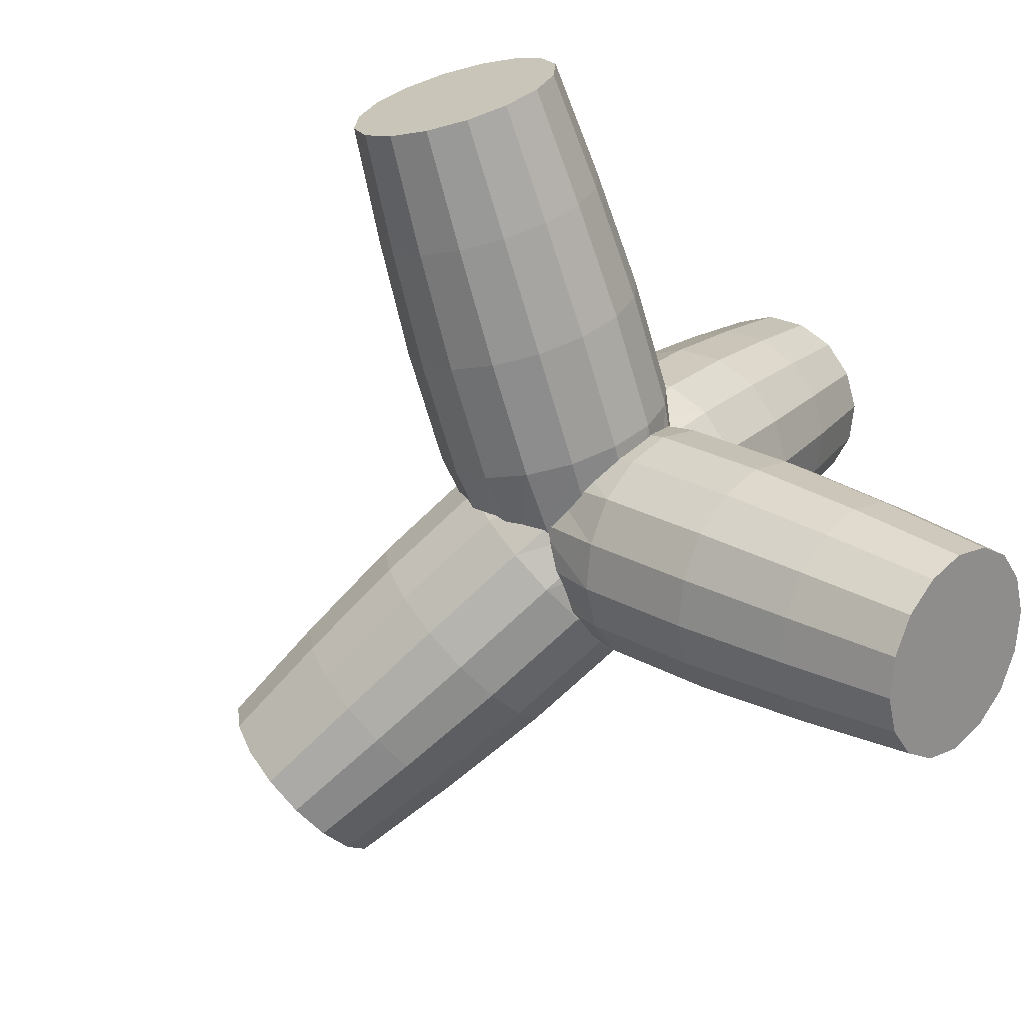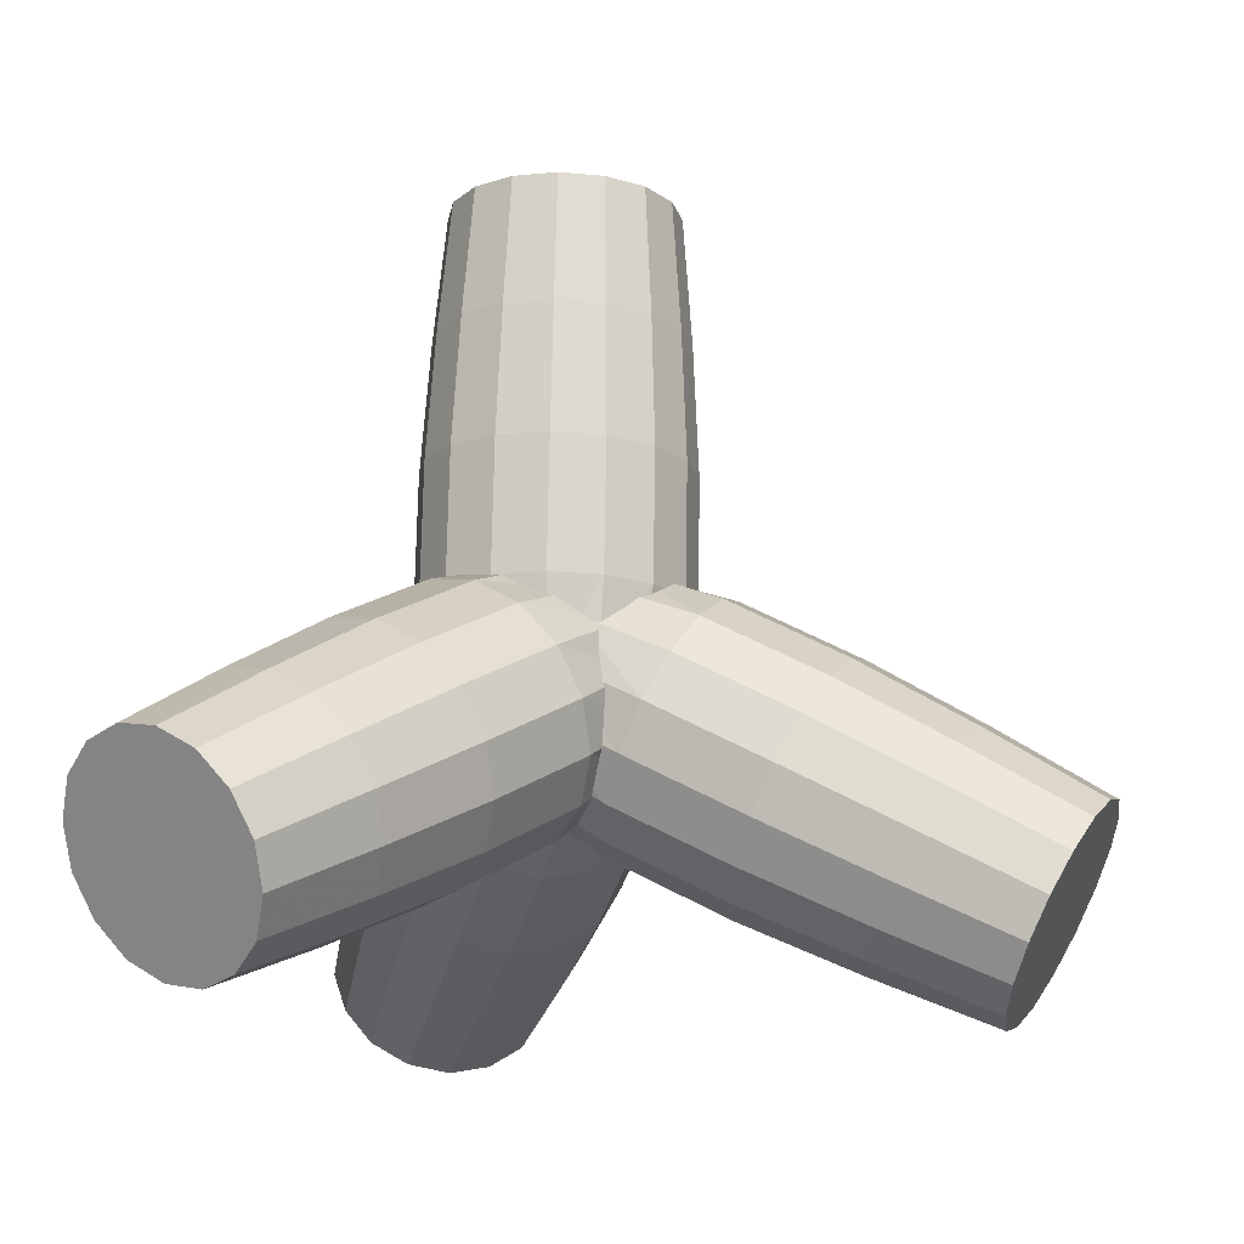
<metadata>
{"format":"obj","ext":"obj","renderer":"f3d","projection":"perspective","resolution":1024,"background":"white","views":[{"elev":-76.1,"azim":-45.6,"up":"+Z"},{"elev":-14.0,"azim":-177.7,"up":"+Y"}]}
</metadata>
<code>
v 0.6782 2.601 0.1663
v 0.151 2.824 0.4496
v -0.4404 2.601 0.5419
v -0.7495 2.063 0.3891
v -0.5953 1.526 0.08071
v -0.06803 1.303 -0.2026
v 0.5234 1.526 -0.2949
v 0.8325 2.063 -0.1421
v 1.243 1.992 1.599
v 0.6447 2.245 1.92
v -0.02607 1.992 2.025
v -0.3766 1.382 1.851
v -0.2017 0.7728 1.502
v 0.3963 0.5203 1.18
v 1.067 0.7728 1.076
v 1.418 1.382 1.249
v 1.68 1.135 3.204
v 1.168 1.351 3.479
v 0.5938 1.135 3.568
v 0.2937 0.6129 3.42
v 0.4434 0.09098 3.12
v 0.9554 -0.1252 2.845
v 1.53 0.09098 2.756
v 1.83 0.6129 2.904
v -0.02711 2.161 -0.08073
v 1.062 0.6129 3.162
v 0.9086 1.809 2.706
v 1.453 1.293 3.355
v 1.472 1.571 2.403
v 0.2769 1.571 2.805
v 0.8666 1.293 3.552
v -0.05327 0.9969 2.641
v 0.3949 0.8945 3.52
v 0.1115 0.4228 2.312
v 0.3138 0.3313 3.279
v 0.6747 0.185 2.009
v 0.6708 -0.06689 2.969
v 1.306 0.4228 1.911
v 1.257 -0.06689 2.772
v 1.636 0.9969 2.074
v 1.729 0.3313 2.804
v 1.81 0.8945 3.045
v 0.3808 2.505 -0.0533
v 0.04304 2.648 0.1282
v -0.3358 2.505 0.1873
v -0.5338 2.161 0.08941
v -0.435 1.817 -0.1082
v -0.09725 1.674 -0.2897
v 0.2816 1.817 -0.3488
v 0.4796 2.161 -0.2509
v 1.123 1.039 3.345
v 1.418 0.9139 3.186
v 0.7918 0.9139 3.396
v 0.6187 0.6129 3.311
v 0.7051 0.3119 3.138
v 1 0.1872 2.979
v 1.332 0.3119 2.928
v 1.505 0.6129 3.013
v 0.4541 2.781 0.3275
v 0.3718 2.636 1.107
v 0.9771 2.176 1.776
v 0.9718 2.383 0.785
v -0.1644 2.781 0.5352
v -0.3012 2.383 1.212
v 0.2926 2.176 2.006
v -0.6624 2.361 0.5018
v -0.6529 1.771 1.038
v -0.2584 1.711 1.969
v -0.748 1.766 0.2467
v -0.4774 1.159 0.6875
v -0.3531 1.054 1.686
v -0.3712 1.346 -0.0805
v 0.1226 0.9059 0.3651
v 0.06384 0.5884 1.324
v 0.2474 1.346 -0.2882
v 0.7956 1.159 0.2601
v 0.7483 0.5884 1.095
v 0.7454 1.766 -0.2547
v 1.147 1.771 0.434
v 1.299 1.054 1.132
v 0.831 2.361 0.000323
v 1.394 1.711 1.414
v 0.7054 2.568 0.9628
v 0.01858 2.568 1.193
v -0.5343 2.101 1.156
v -0.6294 1.441 0.873
v -0.211 0.9743 0.5097
v 0.4758 0.9743 0.2791
v 1.029 1.441 0.3163
v 1.124 2.101 0.5995
v 1.222 1.745 2.57
v 0.577 1.745 2.787
v 0.05811 1.307 2.752
v -0.03113 0.6872 2.486
v 0.3616 0.2491 2.145
v 1.006 0.2491 1.929
v 1.525 0.6872 1.963
v 1.614 1.307 2.229
v 0.271 2.679 0.06666
v -0.1759 2.679 0.2167
v -0.5356 2.376 0.1925
v -0.5975 1.946 0.008271
v -0.3252 1.643 -0.2281
v 0.1217 1.643 -0.3782
v 0.4814 1.946 -0.354
v 0.5433 2.376 -0.1697
v 1.322 1.066 3.291
v 0.9317 1.066 3.422
v 0.6172 0.8006 3.401
v 0.5631 0.4252 3.24
v 0.8011 0.1597 3.033
v 1.192 0.1597 2.902
v 1.506 0.4252 2.923
v 1.56 0.8006 3.084
v -0.5388 2.647 0.4958
v -0.5368 2.863 -0.105
v -0.3123 2.647 -0.6623
v 0.003251 2.124 -0.8496
v 0.225 1.601 -0.5572
v 0.223 1.385 0.04361
v -0.001523 1.601 0.6009
v -0.3171 2.124 0.7882
v -2.026 1.951 0.2856
v -2.024 2.196 -0.3958
v -1.769 1.951 -1.028
v -1.411 1.358 -1.24
v -1.16 0.7651 -0.9087
v -1.162 0.5195 -0.2273
v -1.417 0.7651 0.4048
v -1.775 1.358 0.6172
v -3.586 0.9995 -0.1177
v -3.585 1.21 -0.701
v -3.367 0.9995 -1.242
v -3.06 0.492 -1.424
v -2.845 -0.01552 -1.14
v -2.847 -0.2257 -0.5568
v -3.065 -0.01552 -0.01566
v -3.371 0.492 0.1662
v 0.0487 2.234 0.009524
v -3.216 0.492 -0.6289
v -2.812 1.714 -0.5499
v -3.615 1.153 -0.392
v -2.814 1.482 0.09183
v -2.572 1.482 -1.145
v -3.496 1.153 -0.9987
v -2.235 0.9241 -1.345
v -3.213 0.7658 -1.389
v -1.998 0.3658 -1.033
v -2.932 0.2182 -1.334
v -2 0.1346 -0.3912
v -2.817 -0.169 -0.8658
v -2.24 0.3658 0.2041
v -2.935 -0.169 -0.2591
v -2.577 0.9241 0.4041
v -3.218 0.2182 0.1309
v -3.5 0.7658 0.07587
v -0.1959 2.569 0.3468
v -0.1947 2.707 -0.03807
v -0.05084 2.569 -0.3951
v 0.1513 2.234 -0.5151
v 0.2933 1.899 -0.3278
v 0.2921 1.76 0.05712
v 0.1482 1.899 0.4141
v -0.0539 2.234 0.5341
v -3.428 0.9059 -0.6705
v -3.43 0.7847 -0.3341
v -3.303 0.7847 -0.9826
v -3.126 0.492 -1.087
v -3.002 0.1993 -0.9238
v -3.003 0.07805 -0.5873
v -3.129 0.1993 -0.2752
v -3.305 0.492 -0.1703
v -0.5781 2.822 0.2194
v -1.206 2.636 -0.2359
v -2.059 2.13 -0.03485
v -1.208 2.39 0.4478
v -0.4529 2.822 -0.421
v -0.9505 2.39 -0.87
v -1.92 2.13 -0.7435
v -0.1543 2.413 -0.8328
v -0.5915 1.795 -1.083
v -1.59 1.678 -1.199
v 0.1428 1.835 -0.7747
v -0.3391 1.2 -0.7505
v -1.261 1.038 -1.135
v 0.2643 1.426 -0.2807
v -0.3414 0.9539 -0.06677
v -1.127 0.5858 -0.5882
v 0.1391 1.426 0.3596
v -0.5969 1.2 0.5674
v -1.265 0.5858 0.1204
v -0.1595 1.835 0.7714
v -0.956 1.795 0.7806
v -1.596 1.038 0.576
v -0.4566 2.413 0.7133
v -1.925 1.678 0.5117
v -1.241 2.57 0.1263
v -1.102 2.57 -0.5847
v -0.7708 2.116 -1.042
v -0.4409 1.474 -0.9773
v -0.306 1.02 -0.4289
v -0.4451 1.02 0.2821
v -0.7766 1.474 0.7392
v -1.106 2.116 0.6747
v -2.845 1.651 -0.21
v -2.714 1.651 -0.8773
v -2.403 1.225 -1.306
v -2.094 0.6229 -1.246
v -1.967 0.1969 -0.7311
v -2.097 0.1969 -0.06377
v -2.409 0.6229 0.3653
v -2.718 1.225 0.3048
v -0.2556 2.738 0.1902
v -0.1651 2.738 -0.2725
v 0.0506 2.443 -0.5699
v 0.2652 2.025 -0.5279
v 0.353 1.73 -0.1711
v 0.2625 1.73 0.2915
v 0.04679 2.025 0.589
v -0.1678 2.443 0.547
v -3.482 0.9327 -0.471
v -3.403 0.9327 -0.8754
v -3.214 0.6745 -1.135
v -3.026 0.3095 -1.099
v -2.95 0.05131 -0.7868
v -3.029 0.05131 -0.3824
v -3.217 0.3095 -0.1224
v -3.405 0.6745 -0.1591
v -0.2006 2.618 -0.6807
v 0.32 2.838 -0.3837
v 0.7057 2.618 0.07493
v 0.7307 2.085 0.4266
v 0.3803 1.553 0.4652
v -0.1403 1.332 0.1682
v -0.526 1.553 -0.2905
v -0.551 2.085 -0.6421
v 0.7151 1.978 -1.903
v 1.306 2.228 -1.566
v 1.743 1.978 -1.046
v 1.771 1.374 -0.6467
v 1.374 0.7698 -0.6029
v 0.7835 0.5196 -0.9397
v 0.346 0.7698 -1.46
v 0.3177 1.374 -1.859
v 1.841 1.087 -3.103
v 2.347 1.301 -2.814
v 2.721 1.087 -2.369
v 2.746 0.57 -2.028
v 2.405 0.05292 -1.99
v 1.9 -0.1612 -2.279
v 1.525 0.05292 -2.724
v 1.501 0.57 -3.065
v -0.04683 2.187 0.05616
v 2.123 0.57 -2.547
v 1.831 1.775 -2.196
v 2.092 1.243 -2.991
v 1.275 1.54 -2.513
v 2.243 1.54 -1.706
v 2.566 1.243 -2.595
v 2.269 0.9711 -1.33
v 2.782 0.8489 -2.171
v 1.895 0.4023 -1.289
v 2.611 0.291 -1.966
v 1.339 0.1667 -1.606
v 2.155 -0.1035 -2.102
v 0.9271 0.4023 -2.096
v 1.68 -0.1035 -2.498
v 0.9004 0.9711 -2.472
v 1.465 0.291 -2.922
v 1.635 0.8489 -3.127
v -0.2329 2.528 -0.3109
v 0.1006 2.669 -0.1206
v 0.3477 2.528 0.1732
v 0.3637 2.187 0.3985
v 0.1392 1.846 0.4232
v -0.1942 1.704 0.233
v -0.4414 1.846 -0.06087
v -0.4574 2.187 -0.2861
v 2.252 0.9917 -2.701
v 1.961 0.8682 -2.867
v 2.468 0.8682 -2.444
v 2.482 0.57 -2.247
v 2.286 0.2718 -2.226
v 1.994 0.1482 -2.392
v 1.778 0.2718 -2.649
v 1.764 0.57 -2.846
v 0.05649 2.796 -0.5772
v 0.7618 2.636 -0.9136
v 1.008 2.16 -1.772
v 0.1694 2.385 -1.252
v 0.5577 2.796 -0.1593
v 1.201 2.385 -0.3916
v 1.562 2.16 -1.31
v 0.7848 2.379 0.2887
v 1.229 1.78 0.008528
v 1.813 1.7 -0.814
v 0.6048 1.791 0.5046
v 0.8304 1.174 0.0525
v 1.614 1.048 -0.5752
v 0.1232 1.374 0.3617
v 0.238 0.9225 -0.2855
v 1.081 0.5871 -0.7333
v -0.378 1.374 -0.05618
v -0.2009 1.174 -0.8074
v 0.5269 0.5871 -1.196
v -0.6051 1.791 -0.5043
v -0.2294 1.78 -1.208
v 0.2756 1.048 -1.691
v -0.4251 2.379 -0.7201
v 0.4747 1.7 -1.93
v 0.4629 2.569 -1.121
v 1.019 2.569 -0.6568
v 1.271 2.106 -0.1593
v 1.072 1.453 0.08029
v 0.5369 0.9902 -0.07833
v -0.01948 0.9902 -0.5423
v -0.2717 1.453 -1.04
v -0.07187 2.106 -1.279
v 1.55 1.712 -2.39
v 2.072 1.712 -1.955
v 2.309 1.278 -1.488
v 2.122 0.6642 -1.263
v 1.62 0.2303 -1.412
v 1.097 0.2303 -1.847
v 0.8608 0.6642 -2.314
v 1.048 1.278 -2.539
v -0.07093 2.7 -0.283
v 0.2911 2.7 0.0189
v 0.4552 2.4 0.3426
v 0.3252 1.974 0.4985
v -0.02273 1.673 0.3953
v -0.3848 1.673 0.09343
v -0.5489 1.974 -0.2303
v -0.4189 2.4 -0.3862
v 2.102 1.019 -2.843
v 2.419 1.019 -2.579
v 2.562 0.7559 -2.296
v 2.449 0.384 -2.16
v 2.144 0.121 -2.25
v 1.828 0.121 -2.514
v 1.684 0.384 -2.797
v 1.798 0.7559 -2.933
v 0.617 1.952 -0.639
v 0.02735 1.95 -0.8841
v -0.5628 1.933 -0.6408
v -0.8078 1.911 -0.05142
v -0.5641 1.896 0.5387
v 0.0256 1.899 0.7839
v 0.6158 1.915 0.5405
v 0.8608 1.937 -0.04885
v 0.6696 3.606 -0.6675
v 0.000812 3.604 -0.9456
v -0.6685 3.584 -0.6695
v -0.9464 3.56 -0.001121
v -0.6699 3.544 0.6682
v -0.001164 3.546 0.9462
v 0.6682 3.565 0.6702
v 0.946 3.59 0.001787
v 0.5431 5.467 -0.5144
v -0.02944 5.465 -0.7524
v -0.6025 5.448 -0.5161
v -0.8404 5.427 0.05612
v -0.6037 5.413 0.6291
v -0.03114 5.415 0.8672
v 0.5419 5.432 0.6309
v 0.7798 5.453 0.05861
v 0.03029 1.688 -0.05736
v -0.03029 5.44 0.05736
v -0.01433 4.537 -0.8619
v 0.2795 5.468 -0.688
v 0.6155 4.539 -0.6
v -0.6447 4.518 -0.602
v -0.3385 5.458 -0.6889
v -0.9064 4.495 0.02753
v -0.776 5.438 -0.2527
v -0.646 4.48 0.6578
v -0.7767 5.419 0.3651
v -0.01619 4.482 0.9197
v -0.3401 5.412 0.8027
v 0.6142 4.5 0.6598
v 0.278 5.422 0.8037
v 0.8759 4.524 0.03027
v 0.7155 5.443 0.3674
v 0.7161 5.462 -0.2504
v 0.4086 1.705 -0.4346
v 0.03085 1.704 -0.5916
v -0.3472 1.693 -0.4357
v -0.5042 1.679 -0.05818
v -0.348 1.67 0.3198
v 0.02973 1.671 0.4769
v 0.4078 1.682 0.321
v 0.5647 1.696 -0.05654
v -0.0298 5.454 -0.4097
v 0.3004 5.456 -0.2724
v -0.3603 5.445 -0.2734
v -0.4975 5.433 0.05664
v -0.361 5.425 0.3871
v -0.03078 5.426 0.5244
v 0.2997 5.435 0.3881
v 0.4369 5.448 0.05808
v 0.3535 1.953 -0.8369
v 0.01602 2.662 -0.9775
v 0.3617 3.607 -0.8703
v 0.6871 2.664 -0.6985
v -0.2989 1.943 -0.8379
v -0.6556 2.643 -0.7006
v -0.3602 3.596 -0.8714
v -0.7607 1.921 -0.3775
v -0.9344 2.618 -0.02992
v -0.8713 3.572 -0.3619
v -0.7614 1.901 0.2748
v -0.657 2.602 0.6416
v -0.872 3.55 0.3598
v -0.3006 1.895 0.7367
v 0.01404 2.604 0.9206
v -0.3621 3.542 0.8709
v 0.3519 1.905 0.7377
v 0.6857 2.623 0.6437
v 0.3599 3.554 0.872
v 0.8137 1.927 0.2772
v 0.9644 2.648 -0.027
v 0.8709 3.578 0.3625
v 0.8144 1.947 -0.375
v 0.8717 3.6 -0.3592
v 0.3781 2.666 -0.902
v -0.3462 2.654 -0.9031
v -0.859 2.63 -0.3919
v -0.8597 2.608 0.3323
v -0.3481 2.6 0.8451
v 0.3763 2.612 0.8462
v 0.889 2.636 0.335
v 0.8898 2.658 -0.3892
v 0.3255 4.54 -0.791
v -0.3544 4.529 -0.7921
v -0.8356 4.506 -0.3122
v -0.8363 4.486 0.3675
v -0.3561 4.479 0.8488
v 0.3238 4.49 0.8499
v 0.8051 4.512 0.37
v 0.8058 4.533 -0.3097
v 0.2666 1.709 -0.6258
v -0.2048 1.701 -0.6265
v -0.5384 1.686 -0.2938
v -0.5389 1.671 0.1774
v -0.206 1.666 0.511
v 0.2654 1.674 0.5118
v 0.599 1.69 0.1791
v 0.5995 1.704 -0.2921
v 0.1763 5.459 -0.4395
v -0.2358 5.452 -0.4402
v -0.5275 5.438 -0.1494
v -0.5279 5.426 0.2626
v -0.2368 5.422 0.5543
v 0.1752 5.428 0.5549
v 0.4669 5.442 0.2641
v 0.4673 5.454 -0.1478
f 1 59 83 62
f 59 2 60 83
f 83 60 10 61
f 62 83 61 9
f 2 63 84 60
f 63 3 64 84
f 84 64 11 65
f 60 84 65 10
f 3 66 85 64
f 66 4 67 85
f 85 67 12 68
f 64 85 68 11
f 4 69 86 67
f 69 5 70 86
f 86 70 13 71
f 67 86 71 12
f 5 72 87 70
f 72 6 73 87
f 87 73 14 74
f 70 87 74 13
f 6 75 88 73
f 75 7 76 88
f 88 76 15 77
f 73 88 77 14
f 7 78 89 76
f 78 8 79 89
f 89 79 16 80
f 76 89 80 15
f 8 81 90 79
f 81 1 62 90
f 90 62 9 82
f 79 90 82 16
f 9 61 91 29
f 61 10 27 91
f 91 27 18 28
f 29 91 28 17
f 10 65 92 27
f 65 11 30 92
f 92 30 19 31
f 27 92 31 18
f 11 68 93 30
f 68 12 32 93
f 93 32 20 33
f 30 93 33 19
f 12 71 94 32
f 71 13 34 94
f 94 34 21 35
f 32 94 35 20
f 13 74 95 34
f 74 14 36 95
f 95 36 22 37
f 34 95 37 21
f 14 77 96 36
f 77 15 38 96
f 96 38 23 39
f 36 96 39 22
f 15 80 97 38
f 80 16 40 97
f 97 40 24 41
f 38 97 41 23
f 16 82 98 40
f 82 9 29 98
f 98 29 17 42
f 40 98 42 24
f 2 59 99 44
f 1 43 99 59
f 25 44 99 43
f 3 63 100 45
f 2 44 100 63
f 25 45 100 44
f 4 66 101 46
f 3 45 101 66
f 25 46 101 45
f 5 69 102 47
f 4 46 102 69
f 25 47 102 46
f 6 72 103 48
f 5 47 103 72
f 25 48 103 47
f 7 75 104 49
f 6 48 104 75
f 25 49 104 48
f 8 78 105 50
f 7 49 105 78
f 25 50 105 49
f 1 81 106 43
f 8 50 106 81
f 25 43 106 50
f 17 28 107 52
f 18 51 107 28
f 26 52 107 51
f 18 31 108 51
f 19 53 108 31
f 26 51 108 53
f 19 33 109 53
f 20 54 109 33
f 26 53 109 54
f 20 35 110 54
f 21 55 110 35
f 26 54 110 55
f 21 37 111 55
f 22 56 111 37
f 26 55 111 56
f 22 39 112 56
f 23 57 112 39
f 26 56 112 57
f 23 41 113 57
f 24 58 113 41
f 26 57 113 58
f 24 42 114 58
f 17 52 114 42
f 26 58 114 52
f 115 173 197 176
f 173 116 174 197
f 197 174 124 175
f 176 197 175 123
f 116 177 198 174
f 177 117 178 198
f 198 178 125 179
f 174 198 179 124
f 117 180 199 178
f 180 118 181 199
f 199 181 126 182
f 178 199 182 125
f 118 183 200 181
f 183 119 184 200
f 200 184 127 185
f 181 200 185 126
f 119 186 201 184
f 186 120 187 201
f 201 187 128 188
f 184 201 188 127
f 120 189 202 187
f 189 121 190 202
f 202 190 129 191
f 187 202 191 128
f 121 192 203 190
f 192 122 193 203
f 203 193 130 194
f 190 203 194 129
f 122 195 204 193
f 195 115 176 204
f 204 176 123 196
f 193 204 196 130
f 123 175 205 143
f 175 124 141 205
f 205 141 132 142
f 143 205 142 131
f 124 179 206 141
f 179 125 144 206
f 206 144 133 145
f 141 206 145 132
f 125 182 207 144
f 182 126 146 207
f 207 146 134 147
f 144 207 147 133
f 126 185 208 146
f 185 127 148 208
f 208 148 135 149
f 146 208 149 134
f 127 188 209 148
f 188 128 150 209
f 209 150 136 151
f 148 209 151 135
f 128 191 210 150
f 191 129 152 210
f 210 152 137 153
f 150 210 153 136
f 129 194 211 152
f 194 130 154 211
f 211 154 138 155
f 152 211 155 137
f 130 196 212 154
f 196 123 143 212
f 212 143 131 156
f 154 212 156 138
f 116 173 213 158
f 115 157 213 173
f 139 158 213 157
f 117 177 214 159
f 116 158 214 177
f 139 159 214 158
f 118 180 215 160
f 117 159 215 180
f 139 160 215 159
f 119 183 216 161
f 118 160 216 183
f 139 161 216 160
f 120 186 217 162
f 119 161 217 186
f 139 162 217 161
f 121 189 218 163
f 120 162 218 189
f 139 163 218 162
f 122 192 219 164
f 121 163 219 192
f 139 164 219 163
f 115 195 220 157
f 122 164 220 195
f 139 157 220 164
f 131 142 221 166
f 132 165 221 142
f 140 166 221 165
f 132 145 222 165
f 133 167 222 145
f 140 165 222 167
f 133 147 223 167
f 134 168 223 147
f 140 167 223 168
f 134 149 224 168
f 135 169 224 149
f 140 168 224 169
f 135 151 225 169
f 136 170 225 151
f 140 169 225 170
f 136 153 226 170
f 137 171 226 153
f 140 170 226 171
f 137 155 227 171
f 138 172 227 155
f 140 171 227 172
f 138 156 228 172
f 131 166 228 156
f 140 172 228 166
f 229 287 311 290
f 287 230 288 311
f 311 288 238 289
f 290 311 289 237
f 230 291 312 288
f 291 231 292 312
f 312 292 239 293
f 288 312 293 238
f 231 294 313 292
f 294 232 295 313
f 313 295 240 296
f 292 313 296 239
f 232 297 314 295
f 297 233 298 314
f 314 298 241 299
f 295 314 299 240
f 233 300 315 298
f 300 234 301 315
f 315 301 242 302
f 298 315 302 241
f 234 303 316 301
f 303 235 304 316
f 316 304 243 305
f 301 316 305 242
f 235 306 317 304
f 306 236 307 317
f 317 307 244 308
f 304 317 308 243
f 236 309 318 307
f 309 229 290 318
f 318 290 237 310
f 307 318 310 244
f 237 289 319 257
f 289 238 255 319
f 319 255 246 256
f 257 319 256 245
f 238 293 320 255
f 293 239 258 320
f 320 258 247 259
f 255 320 259 246
f 239 296 321 258
f 296 240 260 321
f 321 260 248 261
f 258 321 261 247
f 240 299 322 260
f 299 241 262 322
f 322 262 249 263
f 260 322 263 248
f 241 302 323 262
f 302 242 264 323
f 323 264 250 265
f 262 323 265 249
f 242 305 324 264
f 305 243 266 324
f 324 266 251 267
f 264 324 267 250
f 243 308 325 266
f 308 244 268 325
f 325 268 252 269
f 266 325 269 251
f 244 310 326 268
f 310 237 257 326
f 326 257 245 270
f 268 326 270 252
f 230 287 327 272
f 229 271 327 287
f 253 272 327 271
f 231 291 328 273
f 230 272 328 291
f 253 273 328 272
f 232 294 329 274
f 231 273 329 294
f 253 274 329 273
f 233 297 330 275
f 232 274 330 297
f 253 275 330 274
f 234 300 331 276
f 233 275 331 300
f 253 276 331 275
f 235 303 332 277
f 234 276 332 303
f 253 277 332 276
f 236 306 333 278
f 235 277 333 306
f 253 278 333 277
f 229 309 334 271
f 236 278 334 309
f 253 271 334 278
f 245 256 335 280
f 246 279 335 256
f 254 280 335 279
f 246 259 336 279
f 247 281 336 259
f 254 279 336 281
f 247 261 337 281
f 248 282 337 261
f 254 281 337 282
f 248 263 338 282
f 249 283 338 263
f 254 282 338 283
f 249 265 339 283
f 250 284 339 265
f 254 283 339 284
f 250 267 340 284
f 251 285 340 267
f 254 284 340 285
f 251 269 341 285
f 252 286 341 269
f 254 285 341 286
f 252 270 342 286
f 245 280 342 270
f 254 286 342 280
f 343 401 425 404
f 401 344 402 425
f 425 402 352 403
f 404 425 403 351
f 344 405 426 402
f 405 345 406 426
f 426 406 353 407
f 402 426 407 352
f 345 408 427 406
f 408 346 409 427
f 427 409 354 410
f 406 427 410 353
f 346 411 428 409
f 411 347 412 428
f 428 412 355 413
f 409 428 413 354
f 347 414 429 412
f 414 348 415 429
f 429 415 356 416
f 412 429 416 355
f 348 417 430 415
f 417 349 418 430
f 430 418 357 419
f 415 430 419 356
f 349 420 431 418
f 420 350 421 431
f 431 421 358 422
f 418 431 422 357
f 350 423 432 421
f 423 343 404 432
f 432 404 351 424
f 421 432 424 358
f 351 403 433 371
f 403 352 369 433
f 433 369 360 370
f 371 433 370 359
f 352 407 434 369
f 407 353 372 434
f 434 372 361 373
f 369 434 373 360
f 353 410 435 372
f 410 354 374 435
f 435 374 362 375
f 372 435 375 361
f 354 413 436 374
f 413 355 376 436
f 436 376 363 377
f 374 436 377 362
f 355 416 437 376
f 416 356 378 437
f 437 378 364 379
f 376 437 379 363
f 356 419 438 378
f 419 357 380 438
f 438 380 365 381
f 378 438 381 364
f 357 422 439 380
f 422 358 382 439
f 439 382 366 383
f 380 439 383 365
f 358 424 440 382
f 424 351 371 440
f 440 371 359 384
f 382 440 384 366
f 344 401 441 386
f 343 385 441 401
f 367 386 441 385
f 345 405 442 387
f 344 386 442 405
f 367 387 442 386
f 346 408 443 388
f 345 387 443 408
f 367 388 443 387
f 347 411 444 389
f 346 388 444 411
f 367 389 444 388
f 348 414 445 390
f 347 389 445 414
f 367 390 445 389
f 349 417 446 391
f 348 390 446 417
f 367 391 446 390
f 350 420 447 392
f 349 391 447 420
f 367 392 447 391
f 343 423 448 385
f 350 392 448 423
f 367 385 448 392
f 359 370 449 394
f 360 393 449 370
f 368 394 449 393
f 360 373 450 393
f 361 395 450 373
f 368 393 450 395
f 361 375 451 395
f 362 396 451 375
f 368 395 451 396
f 362 377 452 396
f 363 397 452 377
f 368 396 452 397
f 363 379 453 397
f 364 398 453 379
f 368 397 453 398
f 364 381 454 398
f 365 399 454 381
f 368 398 454 399
f 365 383 455 399
f 366 400 455 383
f 368 399 455 400
f 366 384 456 400
f 359 394 456 384
f 368 400 456 394

</code>
